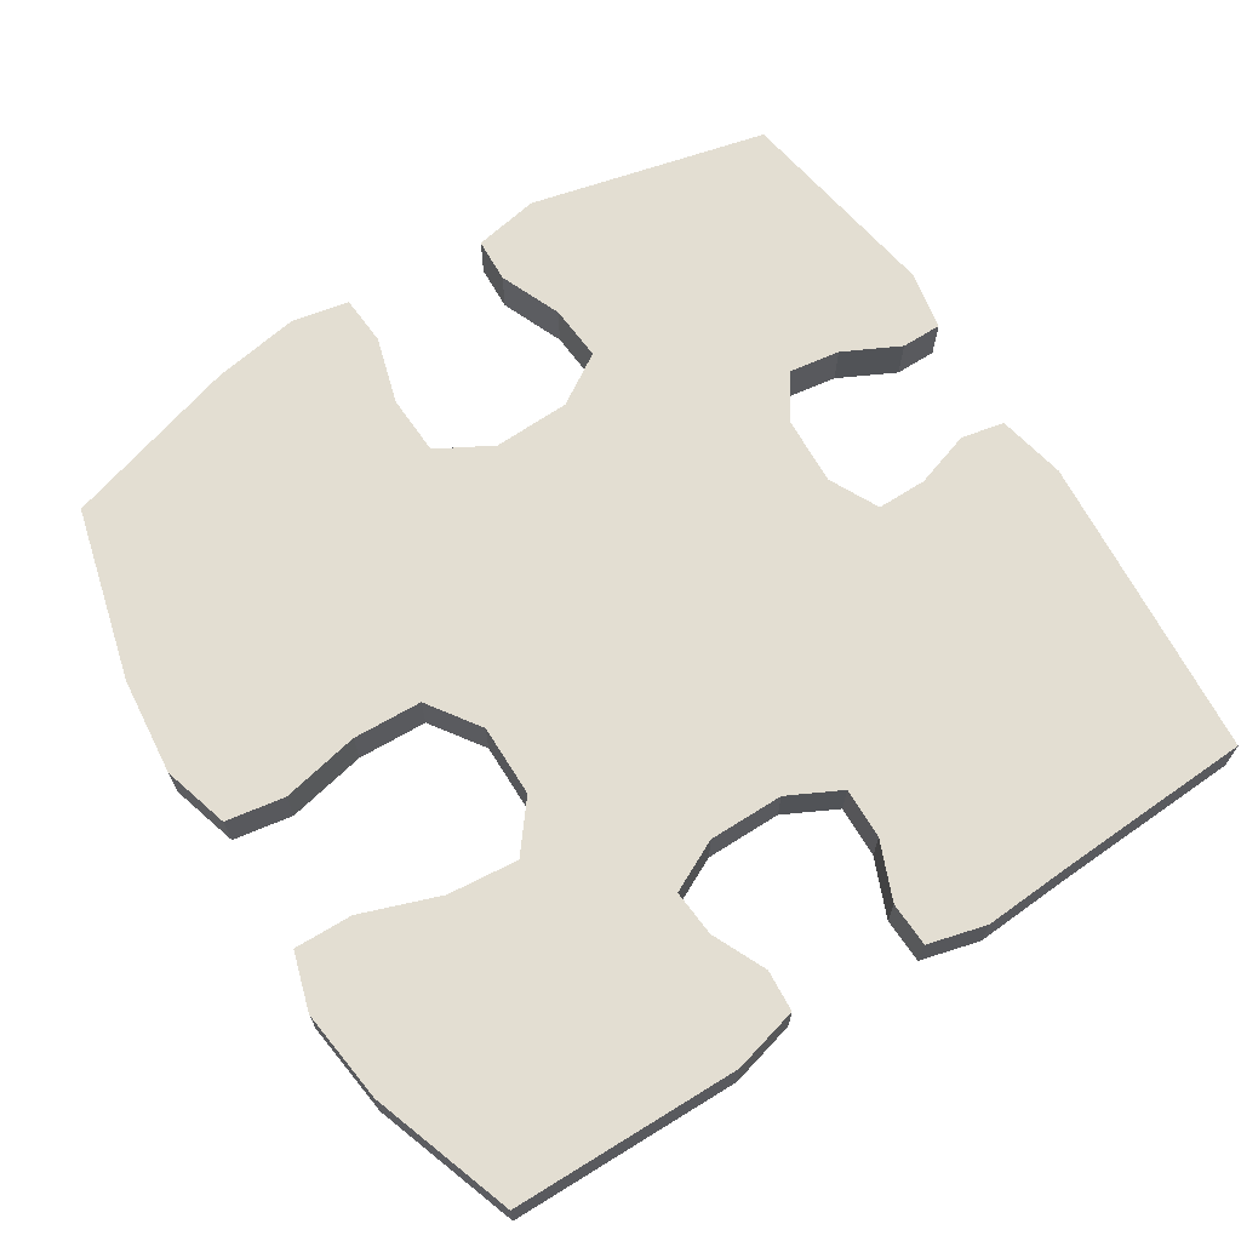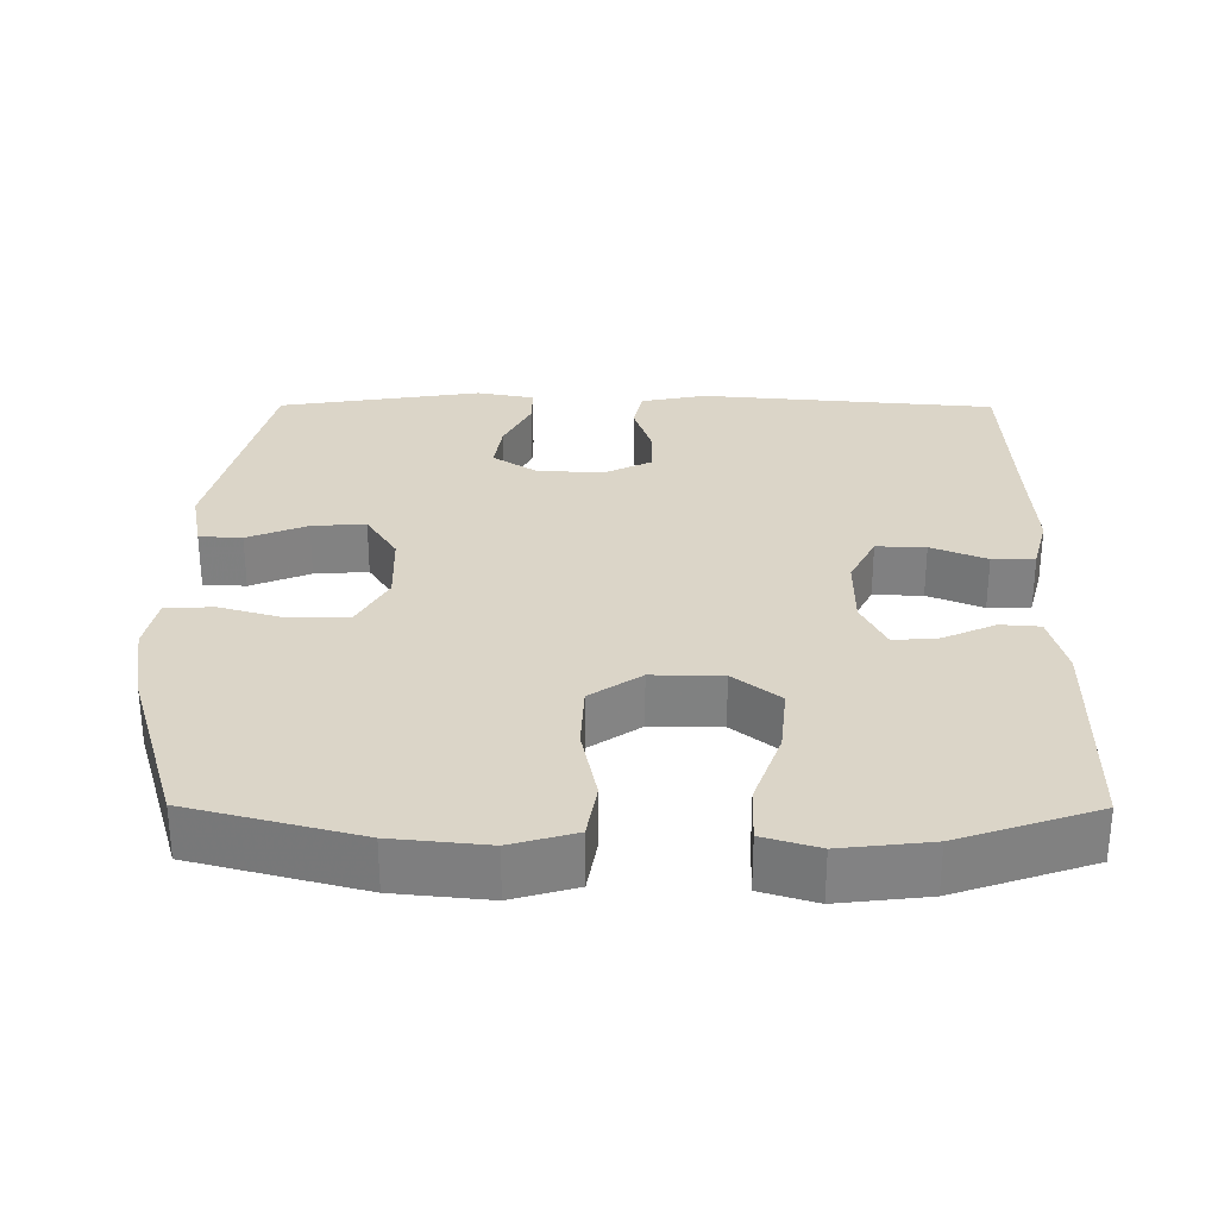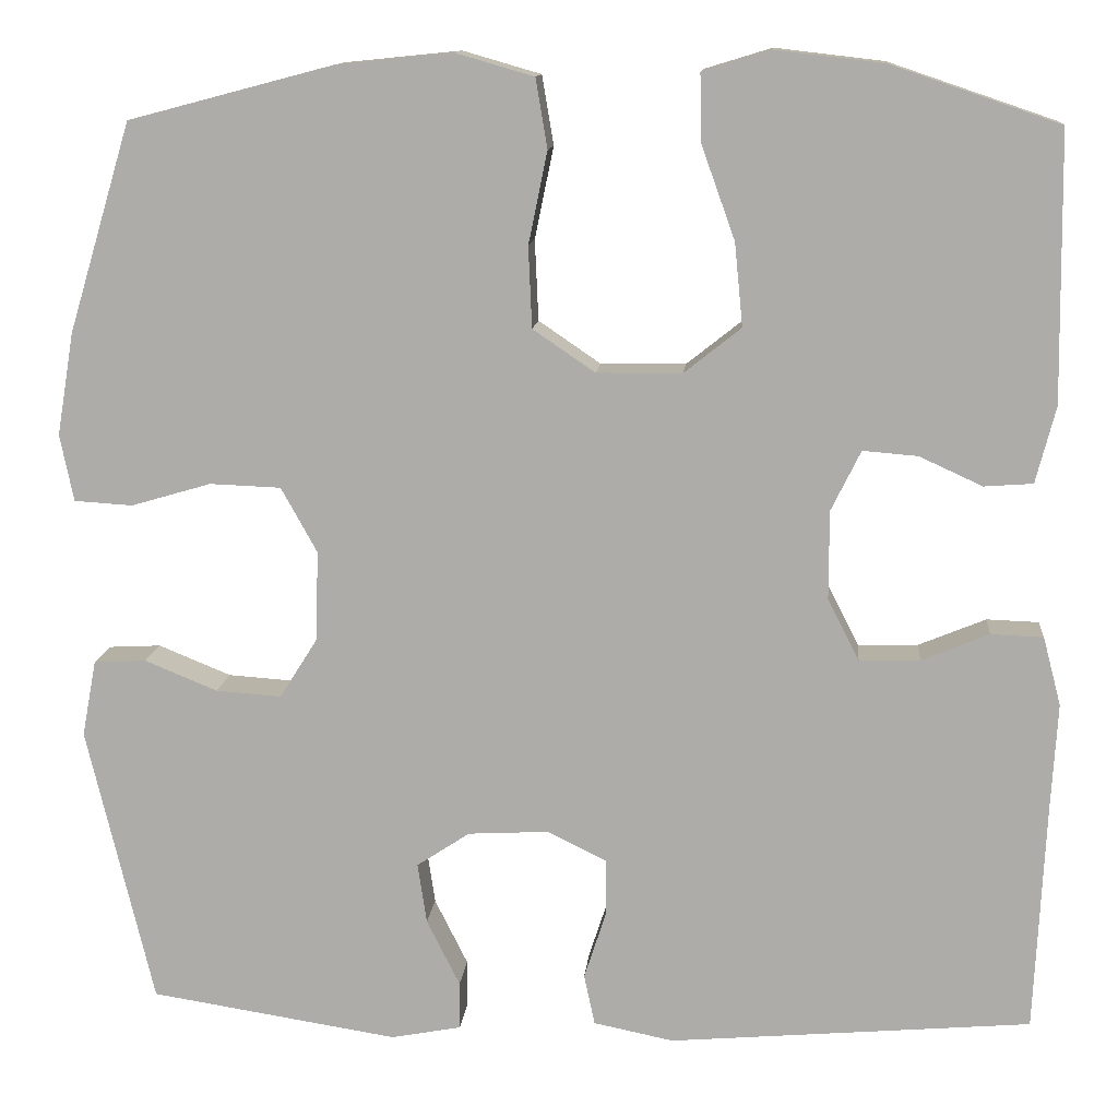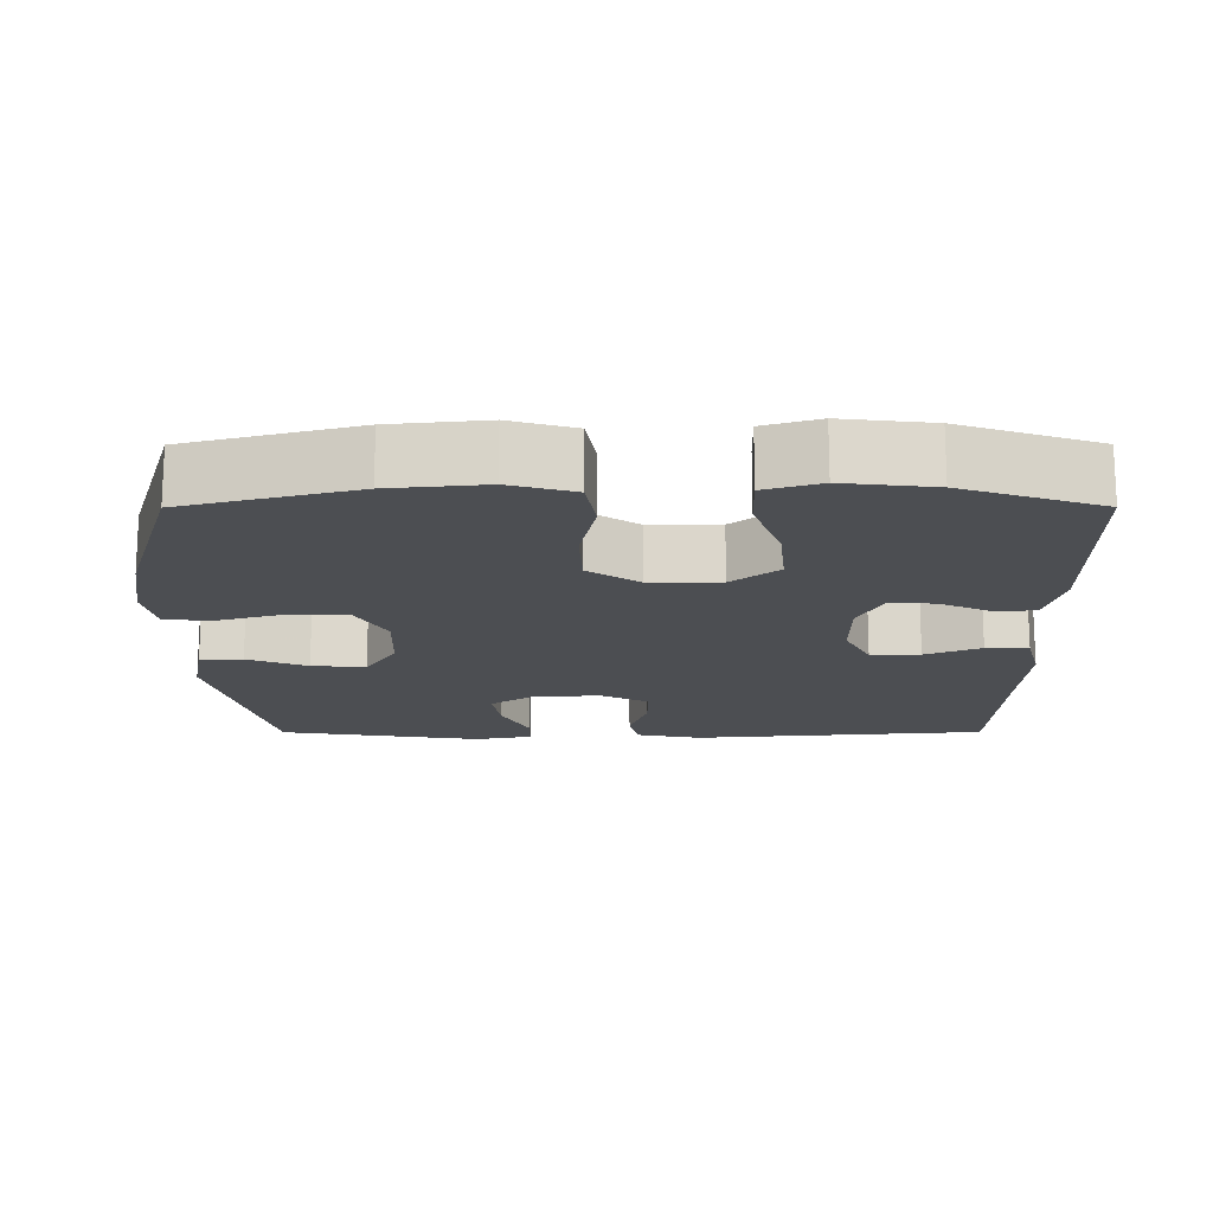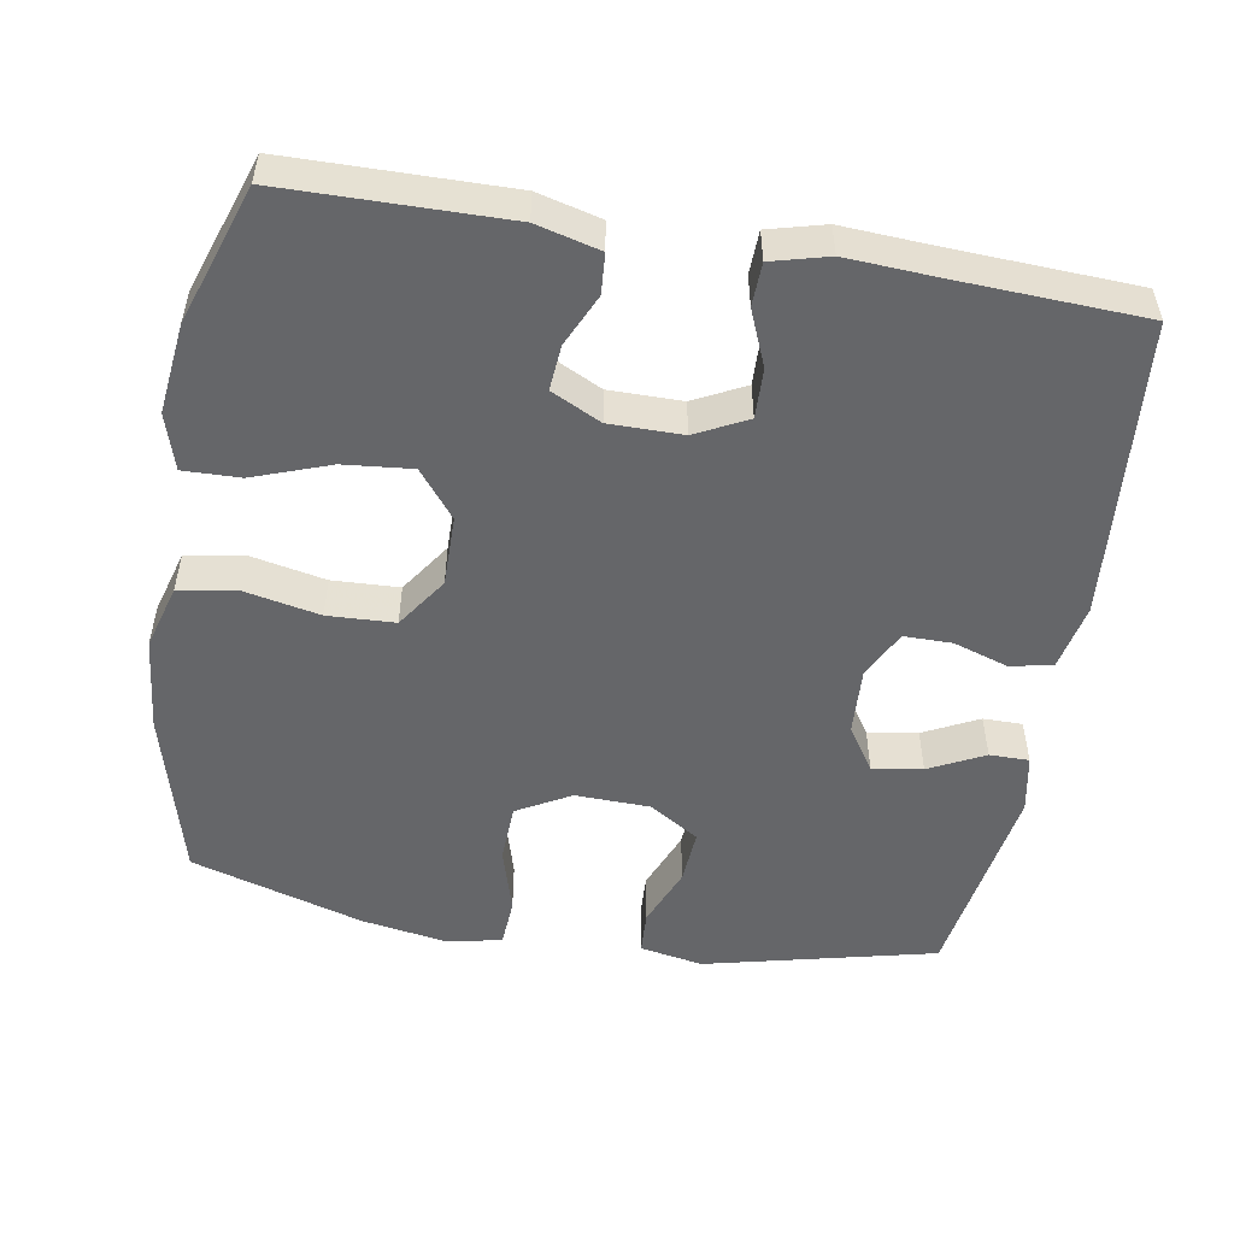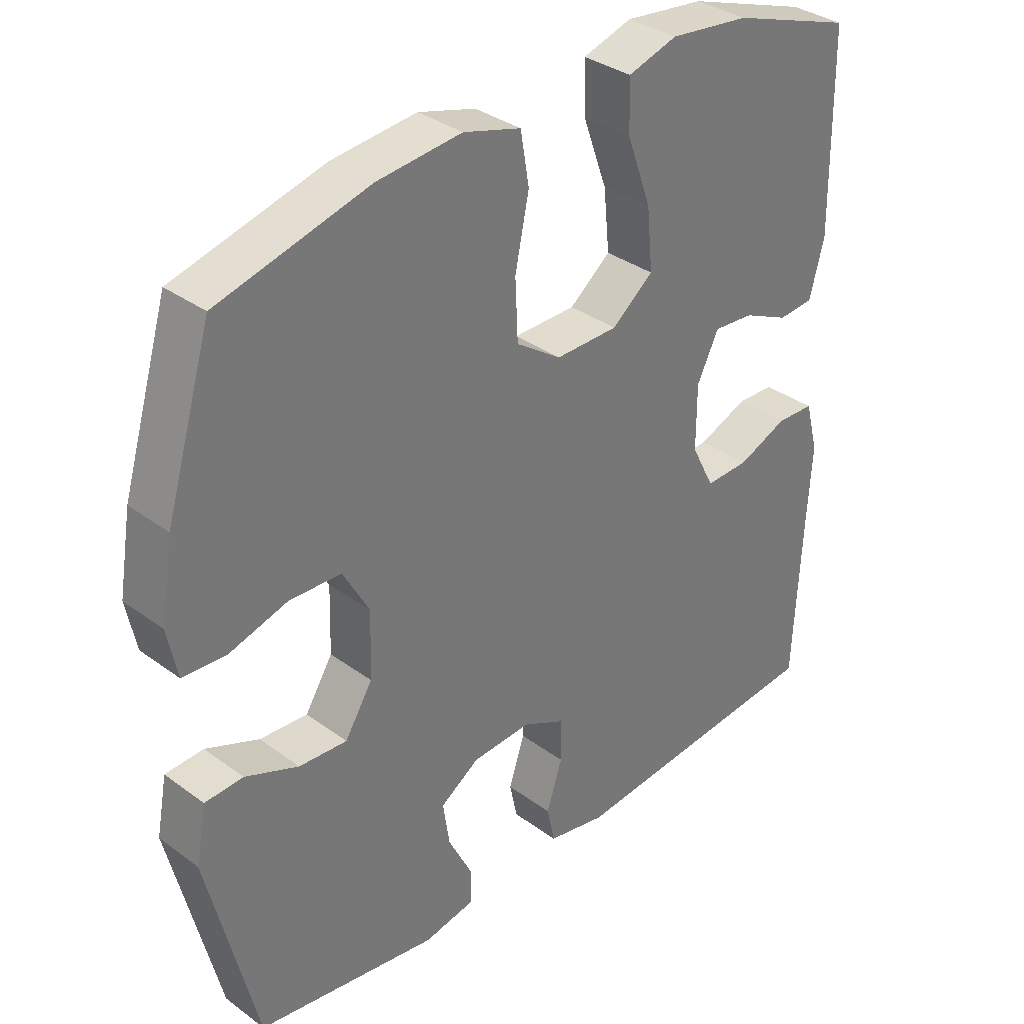
<metadata>
{"format":"obj","ext":"obj","renderer":"f3d","projection":"perspective","resolution":1024,"background":"white","views":[{"elev":67.4,"azim":57.5,"up":"+Y"},{"elev":29.6,"azim":0.3,"up":"+Y"},{"elev":12.3,"azim":5.3,"up":"+Z"},{"elev":-16.5,"azim":0.1,"up":"+Y"},{"elev":-51.9,"azim":80.3,"up":"+Y"},{"elev":34.3,"azim":-45.3,"up":"+Z"}]}
</metadata>
<code>
v -0.5 0.07 -0.5
v -0.574 0.07 -0.19
v -0.558 0.07 -0.105
v -0.5 0.07 -0.102
v -0.419 0.07 -0.135
v -0.346 0.07 -0.14
v -0.304 0.07 -0.073
v -0.301 0.07 0.027
v -0.341 0.07 0.099
v -0.42 0.07 0.102
v -0.509 0.07 0.076
v -0.574 0.07 0.08
v -0.589 0.07 0.154
v -0.57 0.07 0.268
v -0.5 0.07 0.5
v -0.272 0.07 0.56
v -0.144 0.07 0.573
v -0.057 0.07 0.548
v -0.044 0.07 0.471
v -0.065 0.07 0.369
v -0.061 0.07 0.279
v 0.008 0.07 0.232
v 0.103 0.07 0.233
v 0.166 0.07 0.283
v 0.157 0.07 0.375
v 0.12 0.07 0.478
v 0.118 0.07 0.554
v 0.193 0.07 0.577
v 0.314 0.07 0.563
v 0.5 0.07 0.5
v 0.504 0.07 0.203
v 0.482 0.07 0.118
v 0.428 0.07 0.114
v 0.358 0.07 0.146
v 0.297 0.07 0.151
v 0.264 0.07 0.084
v 0.264 0.07 -0.014
v 0.299 0.07 -0.083
v 0.366 0.07 -0.081
v 0.441 0.07 -0.05
v 0.499 0.07 -0.052
v 0.519 0.07 -0.128
v 0.512 0.07 -0.247
v 0.5 0.07 -0.5
v 0.098 0.07 -0.535
v 0.009 0.07 -0.517
v -0.003 0.07 -0.461
v 0.021 0.07 -0.387
v 0.021 0.07 -0.322
v -0.044 0.07 -0.29
v -0.134 0.07 -0.295
v -0.193 0.07 -0.334
v -0.183 0.07 -0.401
v -0.146 0.07 -0.475
v -0.146 0.07 -0.528
v -0.224 0.07 -0.543
v -0.5 0 -0.5
v -0.574 0 -0.19
v -0.558 0 -0.105
v -0.5 0 -0.102
v -0.419 0 -0.135
v -0.346 0 -0.14
v -0.304 0 -0.073
v -0.301 0 0.027
v -0.341 0 0.099
v -0.42 0 0.102
v -0.509 0 0.076
v -0.574 0 0.08
v -0.589 0 0.154
v -0.57 0 0.268
v -0.5 0 0.5
v -0.272 0 0.56
v -0.144 0 0.573
v -0.057 0 0.548
v -0.044 0 0.471
v -0.065 0 0.369
v -0.061 0 0.279
v 0.008 0 0.232
v 0.103 0 0.233
v 0.166 0 0.283
v 0.157 0 0.375
v 0.12 0 0.478
v 0.118 0 0.554
v 0.193 0 0.577
v 0.314 0 0.563
v 0.5 0 0.5
v 0.504 0 0.203
v 0.482 0 0.118
v 0.428 0 0.114
v 0.358 0 0.146
v 0.297 0 0.151
v 0.264 0 0.084
v 0.264 0 -0.014
v 0.299 0 -0.083
v 0.366 0 -0.081
v 0.441 0 -0.05
v 0.499 0 -0.052
v 0.519 0 -0.128
v 0.512 0 -0.247
v 0.5 0 -0.5
v 0.098 0 -0.535
v 0.009 0 -0.517
v -0.003 0 -0.461
v 0.021 0 -0.387
v 0.021 0 -0.322
v -0.044 0 -0.29
v -0.134 0 -0.295
v -0.193 0 -0.334
v -0.183 0 -0.401
v -0.146 0 -0.475
v -0.146 0 -0.528
v -0.224 0 -0.543
f 53 54 55 56
f 52 53 56 1
f 51 52 1 2
f 50 51 2 3
f 45 46 47 48
f 43 44 45 48
f 43 48 49
f 42 43 49 50
f 39 40 41 42
f 38 39 42 50
f 31 32 33 34
f 31 34 35
f 30 31 35
f 29 30 35
f 28 29 35 36
f 25 26 27 28
f 24 25 28 36
f 17 18 19 20
f 17 20 21
f 16 17 21
f 15 16 21
f 14 15 21 22
f 10 11 12 13
f 9 10 13 14
f 50 3 4 5
f 50 5 6
f 37 38 50 6
f 23 24 36 37
f 22 23 37 6
f 9 14 22
f 8 9 22
f 7 8 22
f 6 7 22
f 112 111 110 109
f 57 112 109 108
f 58 57 108 107
f 59 58 107 106
f 104 103 102 101
f 104 101 100 99
f 105 104 99
f 106 105 99 98
f 98 97 96 95
f 106 98 95 94
f 90 89 88 87
f 91 90 87
f 91 87 86
f 91 86 85
f 92 91 85 84
f 84 83 82 81
f 92 84 81 80
f 76 75 74 73
f 77 76 73
f 77 73 72
f 77 72 71
f 78 77 71 70
f 69 68 67 66
f 70 69 66 65
f 61 60 59 106
f 62 61 106
f 62 106 94 93
f 93 92 80 79
f 62 93 79 78
f 78 70 65
f 78 65 64
f 78 64 63
f 78 63 62
f 1 57 58 2
f 2 58 59 3
f 3 59 60 4
f 4 60 61 5
f 5 61 62 6
f 6 62 63 7
f 7 63 64 8
f 8 64 65 9
f 9 65 66 10
f 10 66 67 11
f 11 67 68 12
f 12 68 69 13
f 13 69 70 14
f 14 70 71 15
f 15 71 72 16
f 16 72 73 17
f 17 73 74 18
f 18 74 75 19
f 19 75 76 20
f 20 76 77 21
f 21 77 78 22
f 22 78 79 23
f 23 79 80 24
f 24 80 81 25
f 25 81 82 26
f 26 82 83 27
f 27 83 84 28
f 28 84 85 29
f 29 85 86 30
f 30 86 87 31
f 31 87 88 32
f 32 88 89 33
f 33 89 90 34
f 34 90 91 35
f 35 91 92 36
f 36 92 93 37
f 37 93 94 38
f 38 94 95 39
f 39 95 96 40
f 40 96 97 41
f 41 97 98 42
f 42 98 99 43
f 43 99 100 44
f 44 100 101 45
f 45 101 102 46
f 46 102 103 47
f 47 103 104 48
f 48 104 105 49
f 49 105 106 50
f 50 106 107 51
f 51 107 108 52
f 52 108 109 53
f 53 109 110 54
f 54 110 111 55
f 55 111 112 56
f 56 112 57 1

</code>
